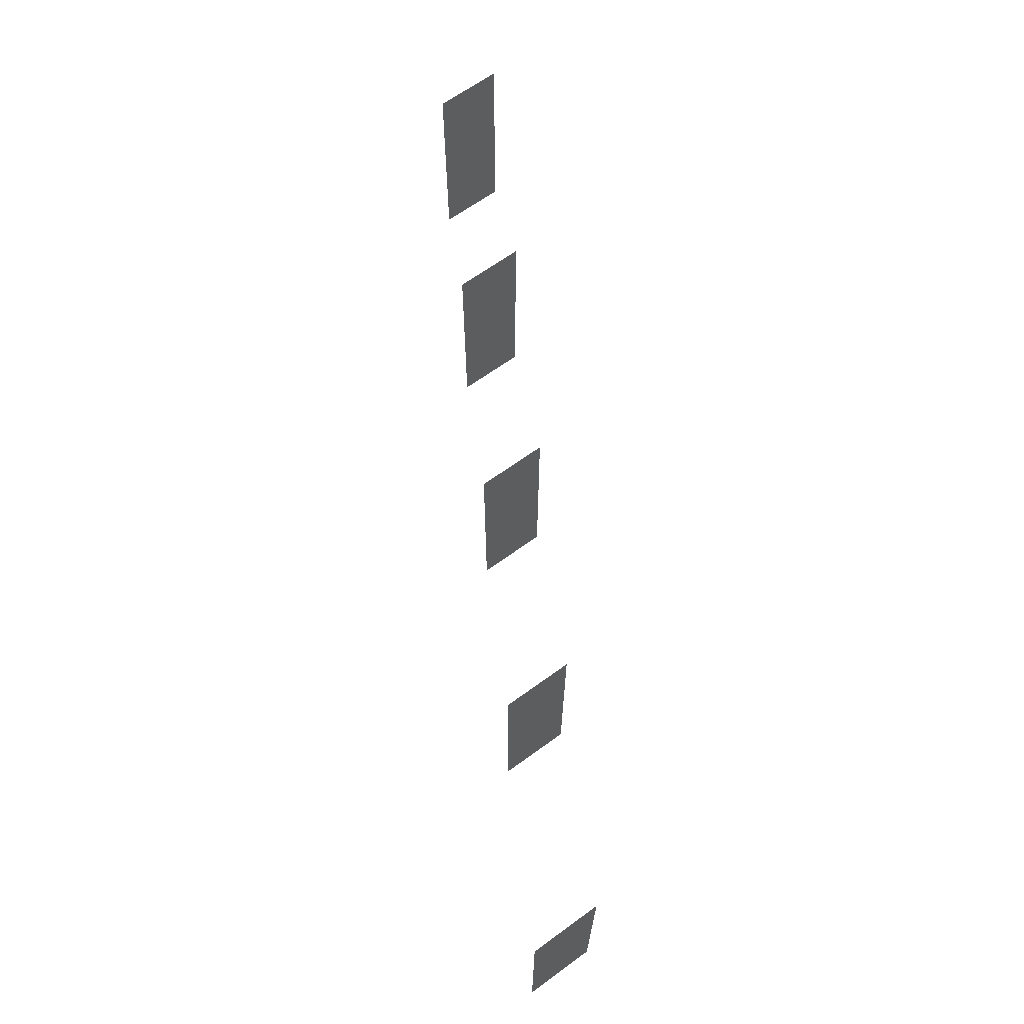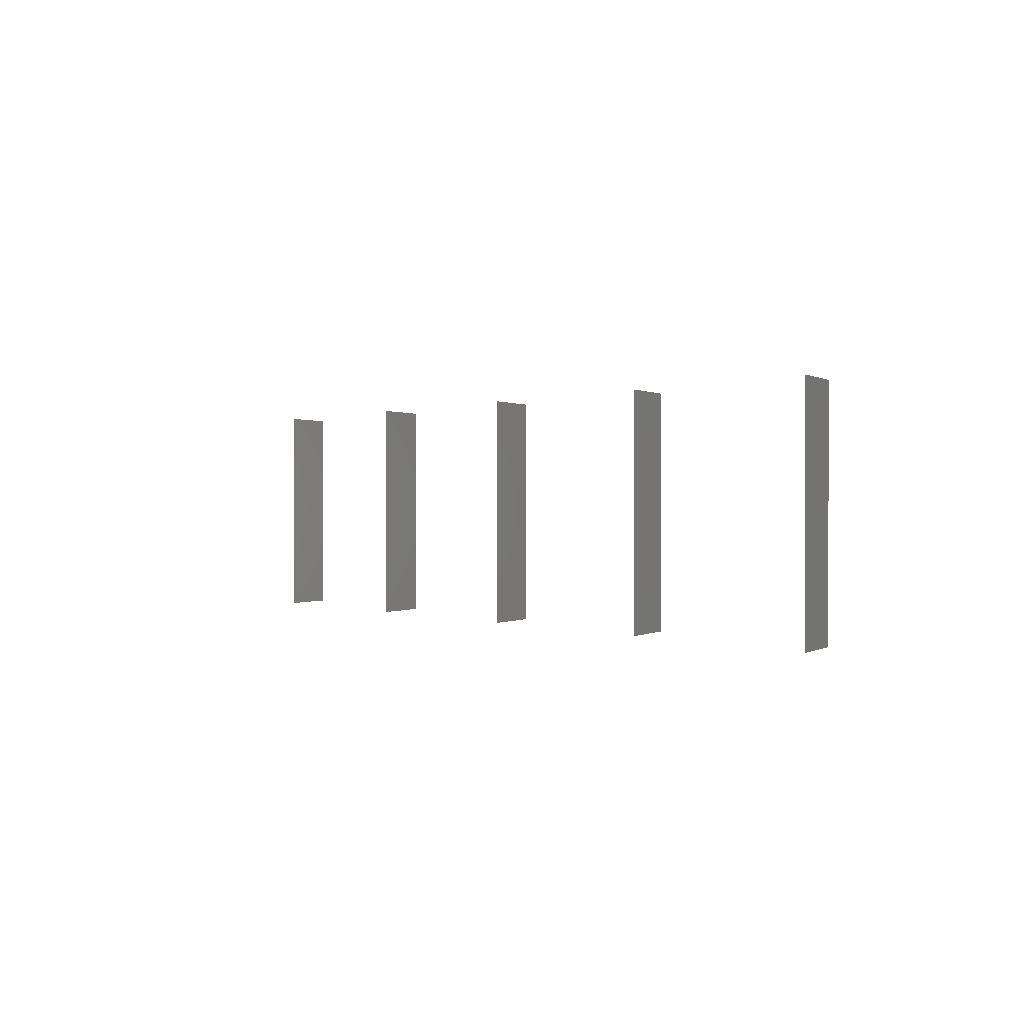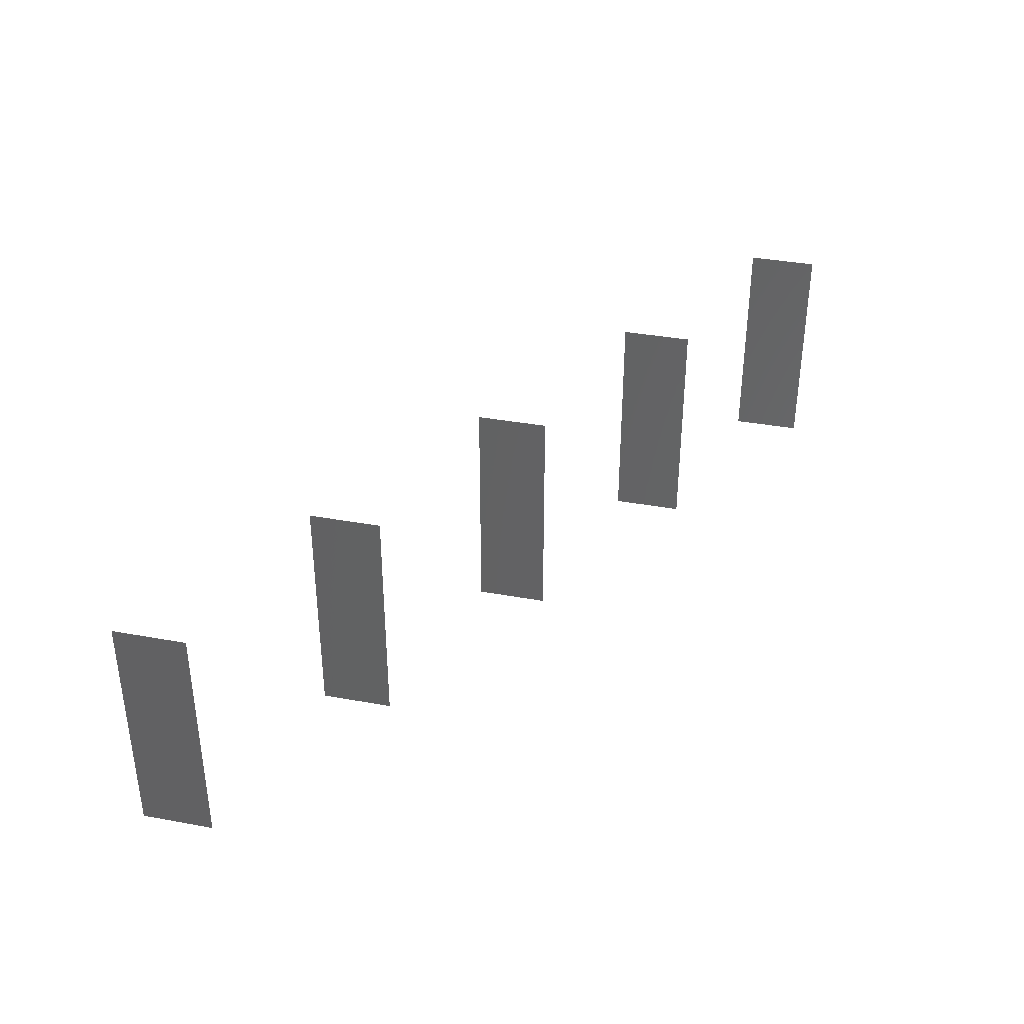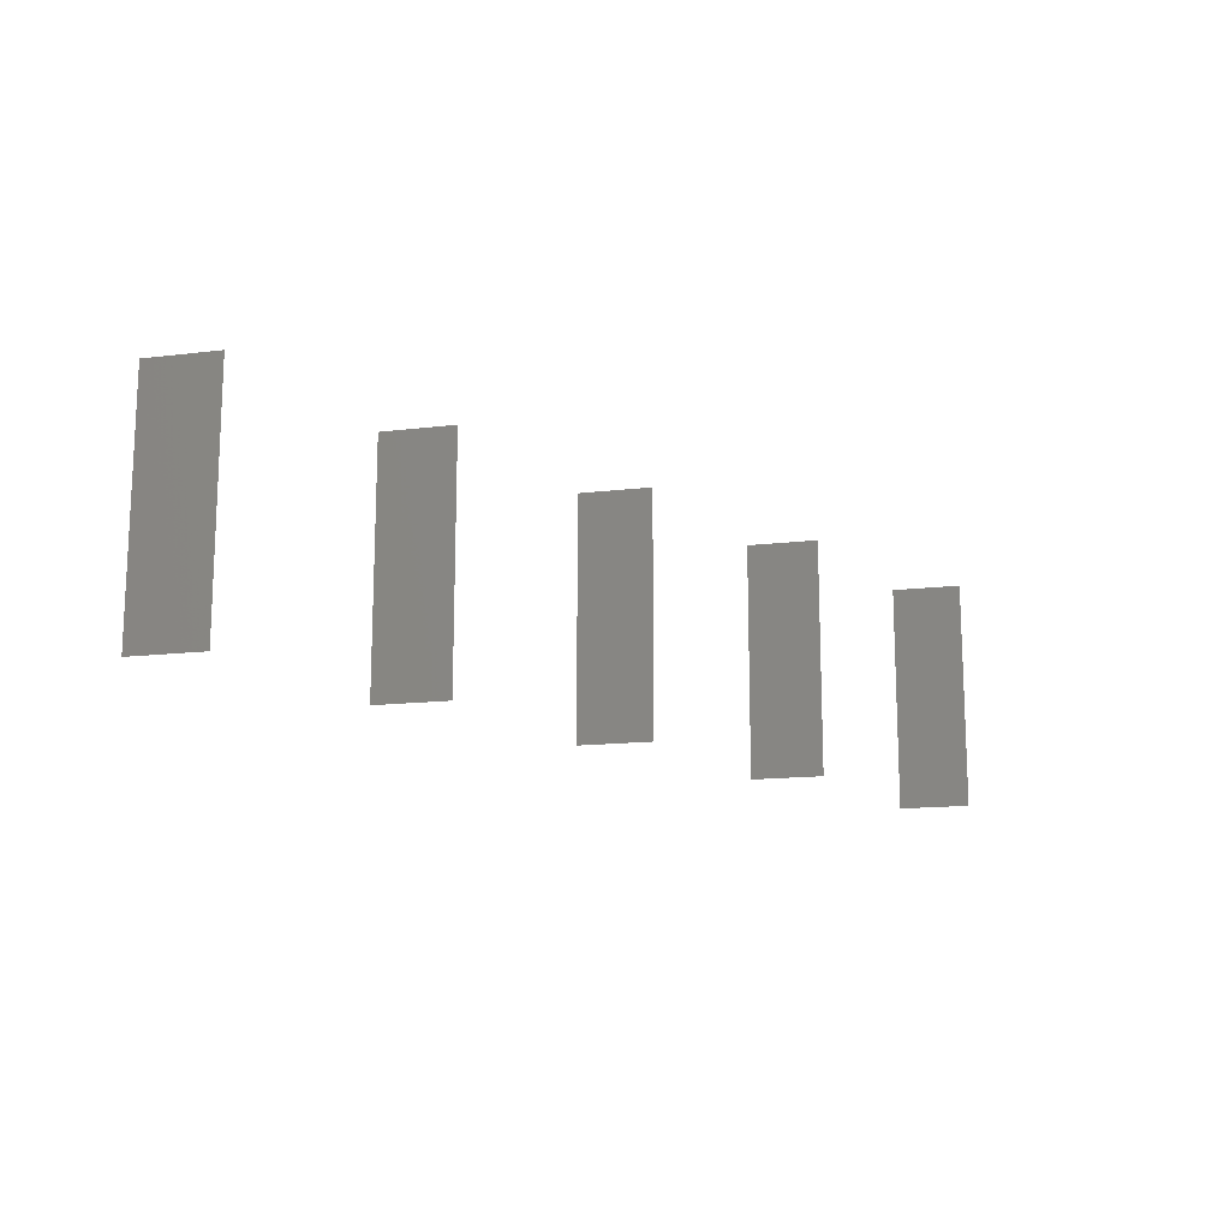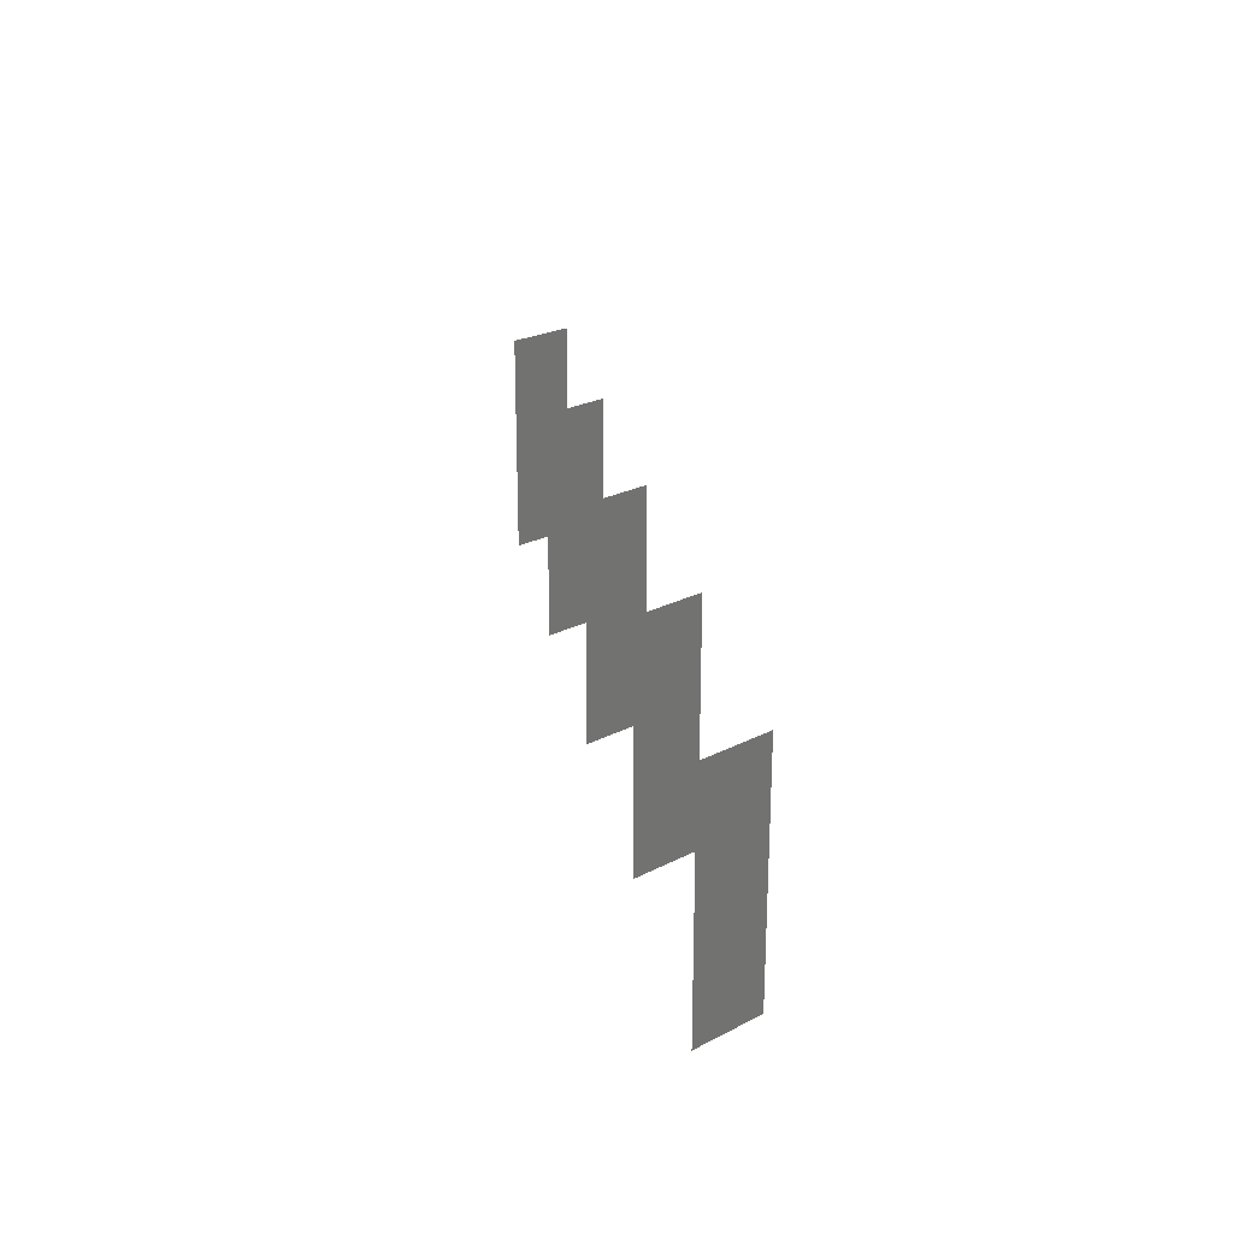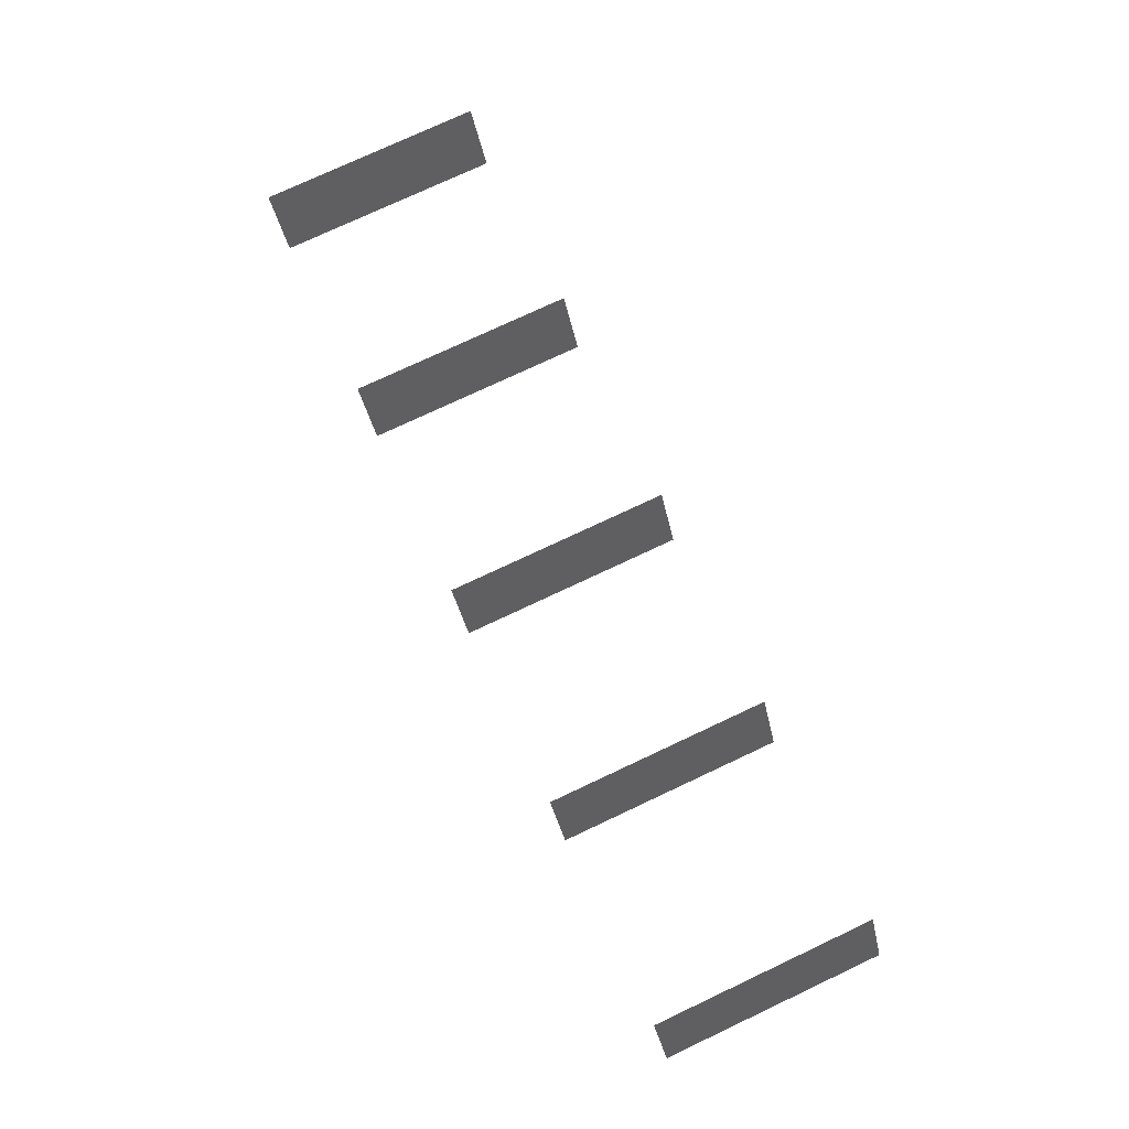
<metadata>
{"format":"stl","ext":"stl","renderer":"f3d","projection":"perspective","resolution":1024,"background":"white","views":[{"elev":66.3,"azim":-96.0,"up":"+Y"},{"elev":0.2,"azim":56.0,"up":"+Y"},{"elev":36.8,"azim":-46.7,"up":"+Y"},{"elev":-14.7,"azim":-45.4,"up":"+Y"},{"elev":24.8,"azim":80.1,"up":"+Y"},{"elev":76.8,"azim":-115.1,"up":"+Z"}]}
</metadata>
<code>
# stl→obj: 20 verts, 10 faces
v 0 0.005 -0.005
v 0 -0.005 -0.005
v 0.0015 -0.005 -0.002402
v 0.0015 0.005 -0.002402
v 0.01 0.005 -0.005
v 0.01 -0.005 -0.005
v 0.0115 -0.005 -0.002402
v 0.0115 0.005 -0.002402
v 0.02 0.005 -0.005
v 0.02 -0.005 -0.005
v 0.0215 -0.005 -0.002402
v 0.0215 0.005 -0.002402
v 0.03 0.005 -0.005
v 0.03 -0.005 -0.005
v 0.0315 -0.005 -0.002402
v 0.0315 0.005 -0.002402
v 0.04 0.005 -0.005
v 0.04 -0.005 -0.005
v 0.0415 -0.005 -0.002402
v 0.0415 0.005 -0.002402
f 1 2 3
f 1 3 4
f 5 6 7
f 5 7 8
f 9 10 11
f 9 11 12
f 13 14 15
f 13 15 16
f 17 18 19
f 17 19 20

</code>
